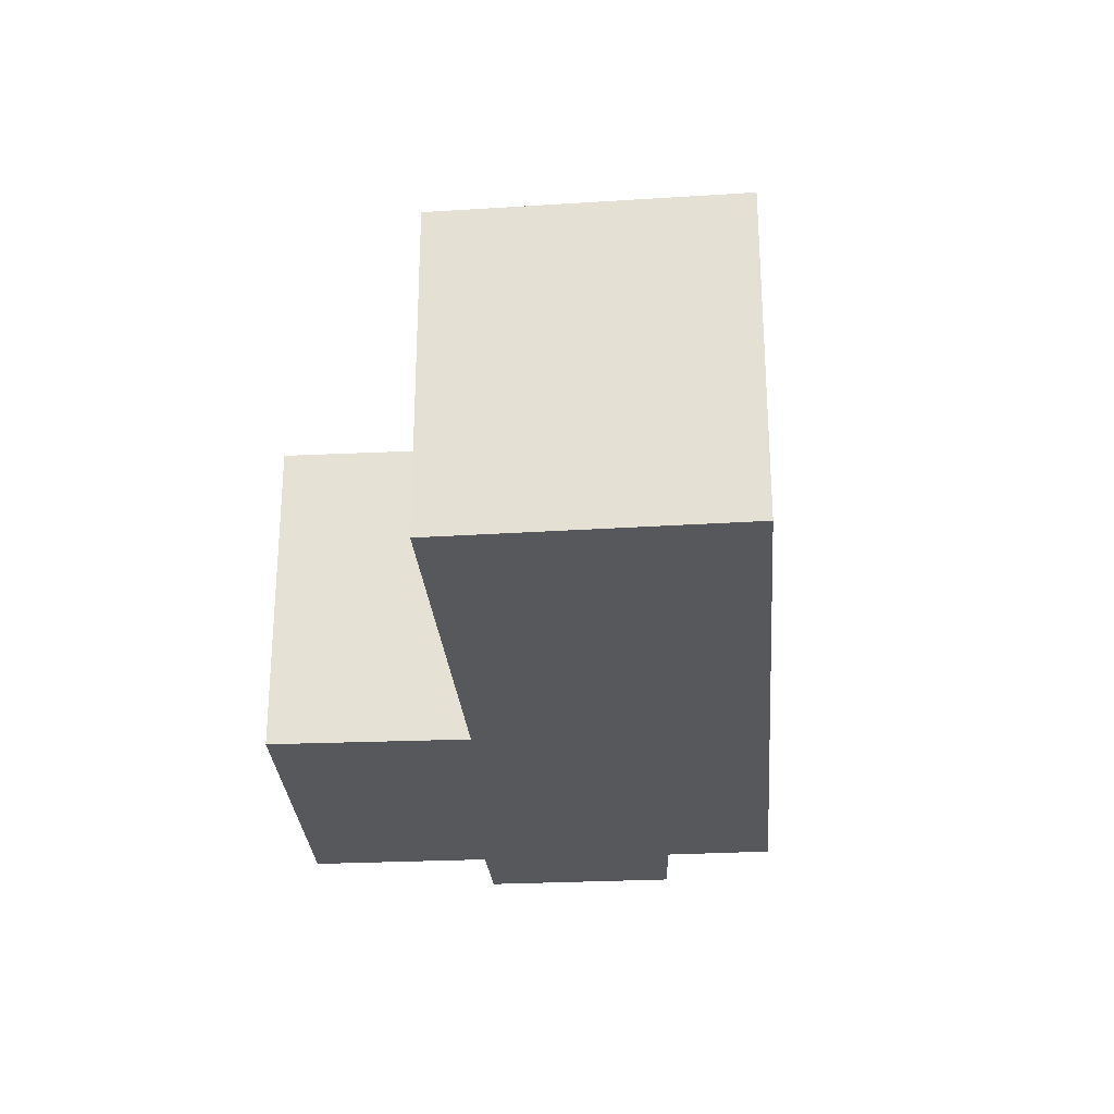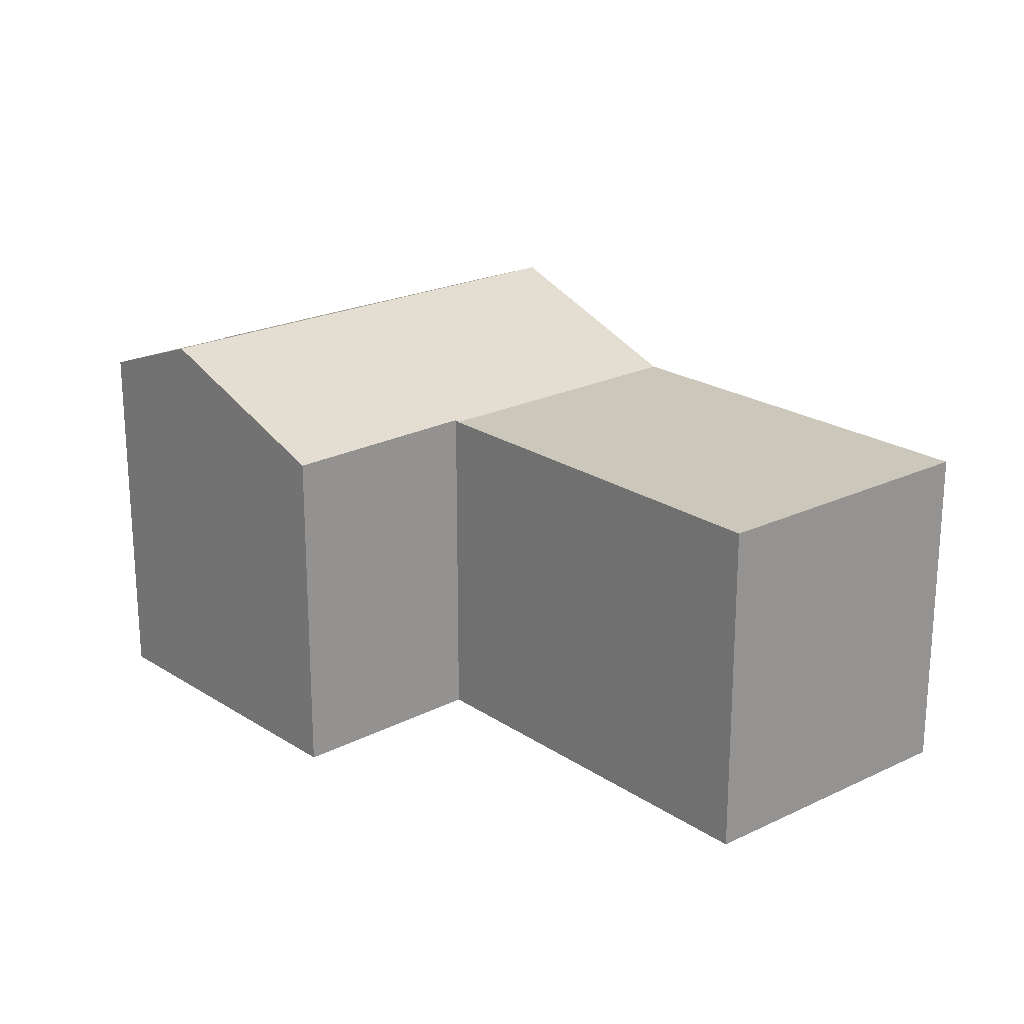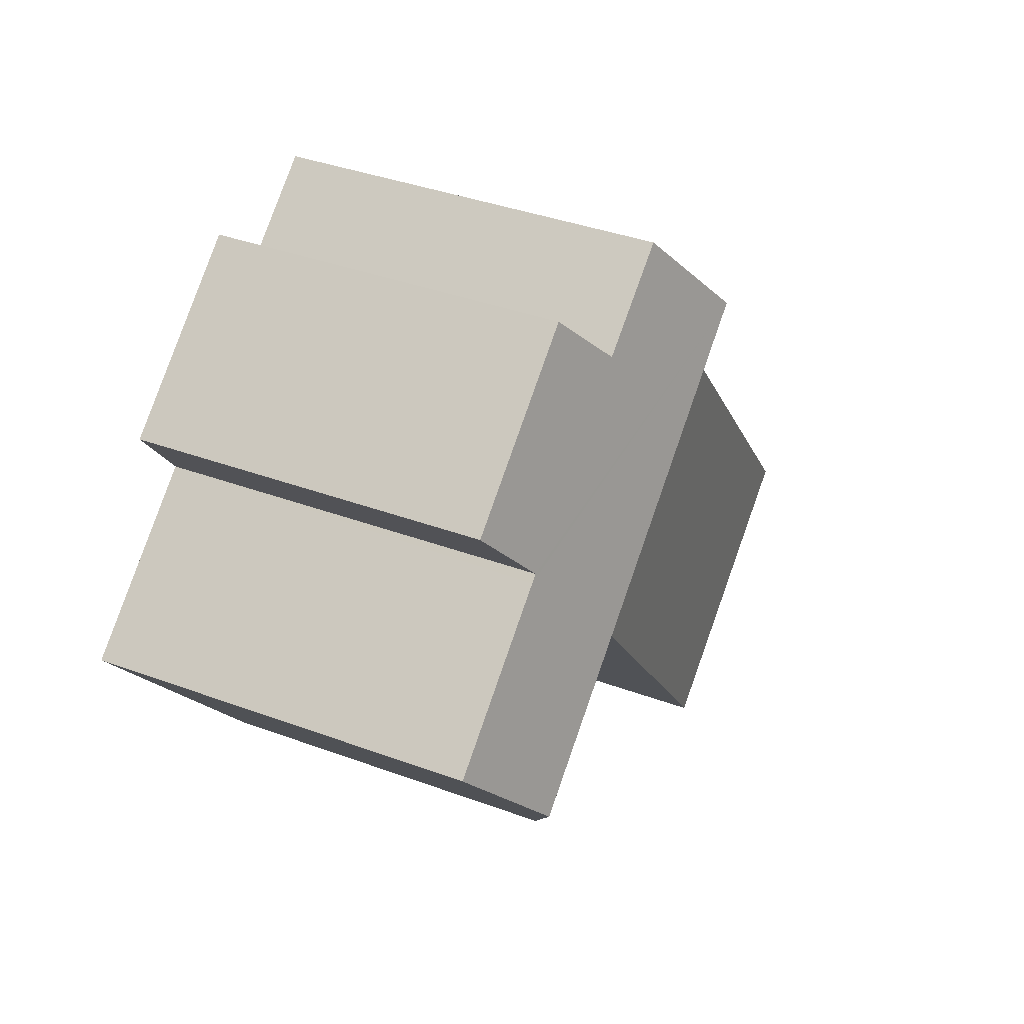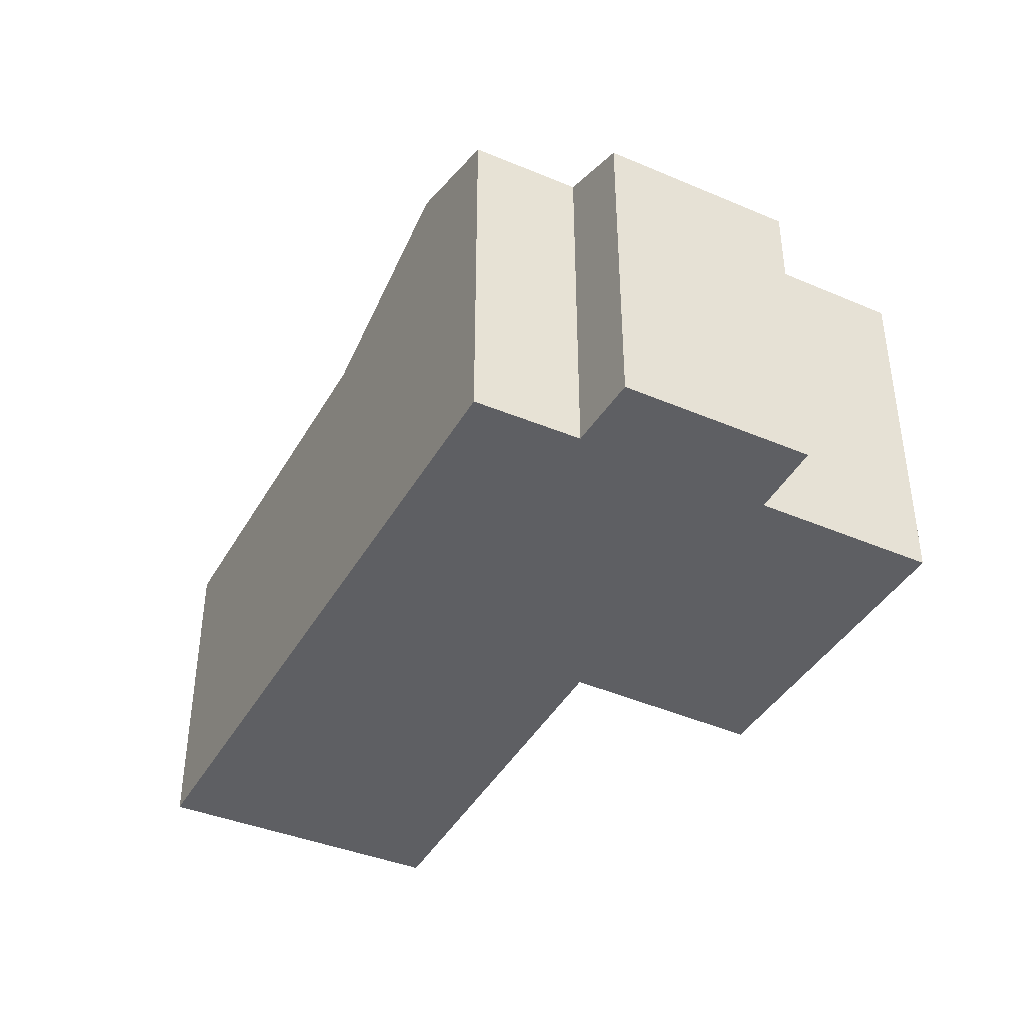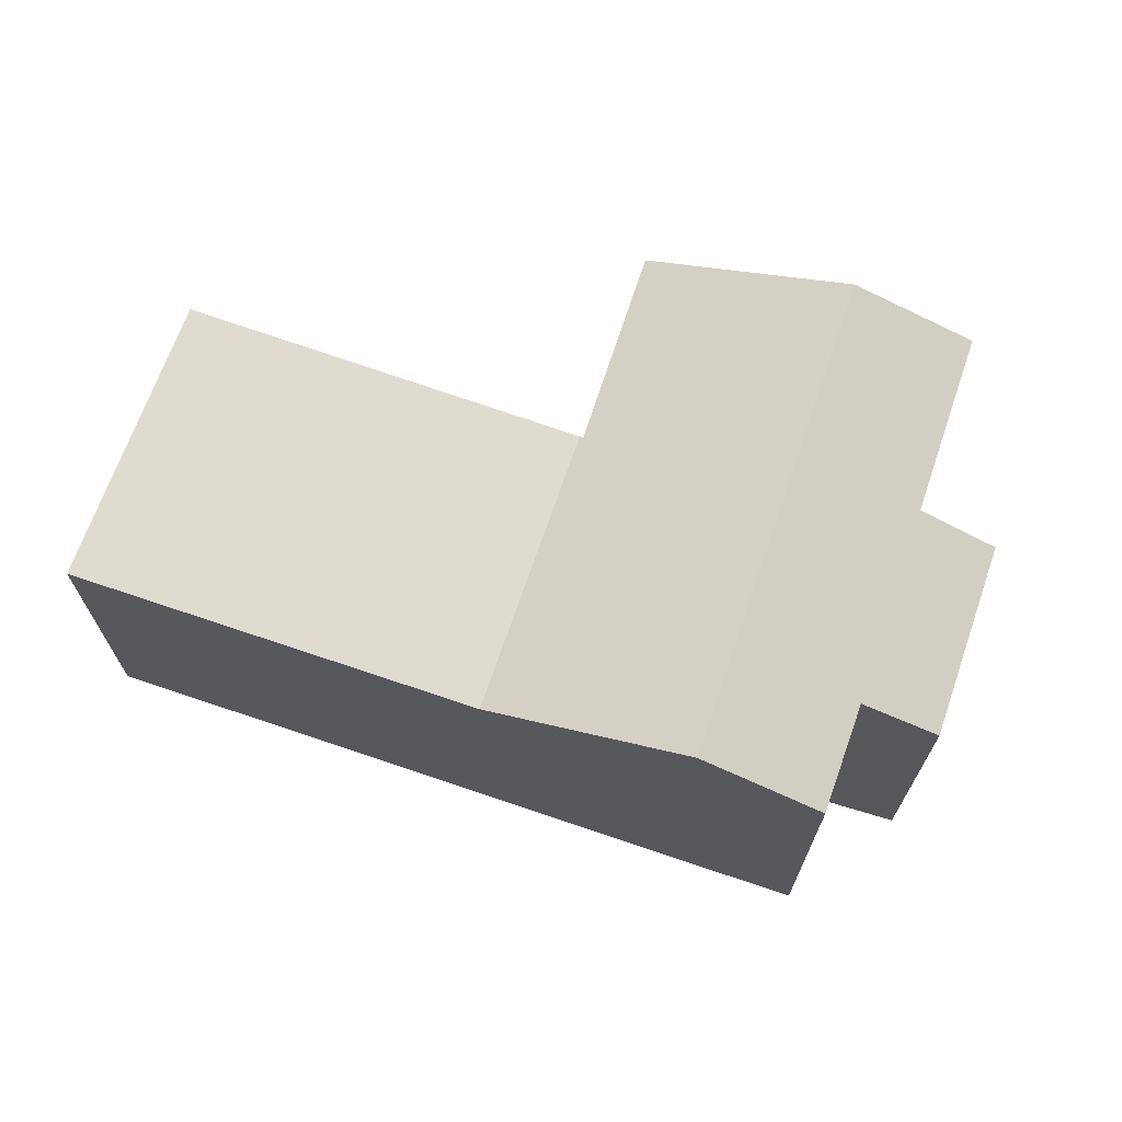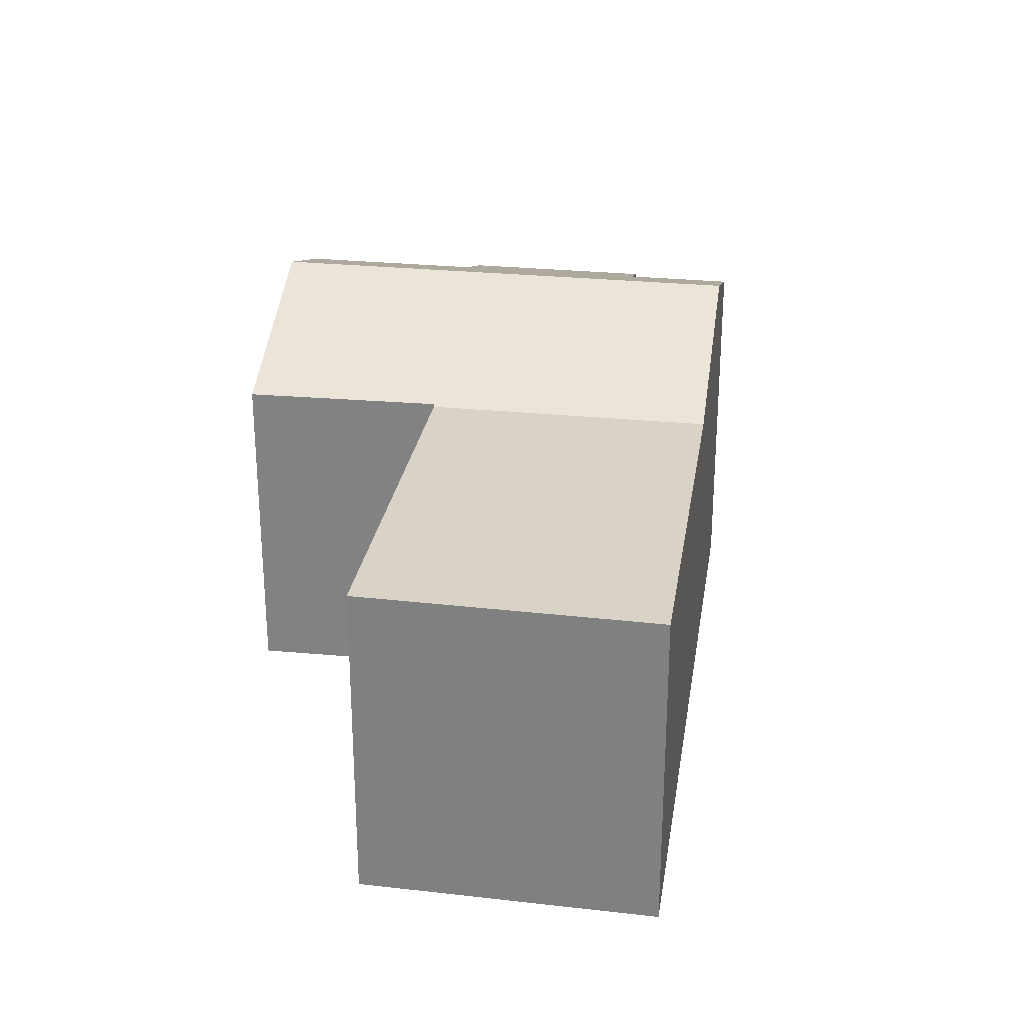
<metadata>
{"format":"obj","ext":"obj","renderer":"f3d","projection":"perspective","resolution":1024,"background":"white","views":[{"elev":-28.1,"azim":-136.5,"up":"+Y"},{"elev":21.7,"azim":177.9,"up":"+Y"},{"elev":37.8,"azim":115.3,"up":"+Z"},{"elev":-41.3,"azim":11.7,"up":"+Y"},{"elev":70.0,"azim":-32.0,"up":"+Y"},{"elev":28.1,"azim":-132.2,"up":"+Y"}]}
</metadata>
<code>
v  13.51 8.477 5.932
v  18.07 7.544 5.596
v  16.39 8.477 3.59
v  15.18 7.541 7.957
v  8.303 8.477 10.18
v  15.03 7.541 8.076
v  16.06 6.948 9.386
v  11.76 7.538 10.75
v  9.946 7.549 12.19
v  12.84 6.95 11.99
v  10.28 6.912 2.912
v  5.531 6.912 6.778
v  10.32 6.94 2.973
v  10.77 6.937 2.598
v  13.59 6.918 0.241
v  4.922 6.912 -3.831
v  0 6.912 4.232e-16
v  0 0 0
v  5.531 -4.15e-16 6.778
v  8.303 -6.23e-16 10.18
v  9.946 -7.464e-16 12.19
v  11.76 -6.585e-16 10.75
v  12.84 -7.344e-16 11.99
v  16.06 -5.747e-16 9.386
v  15.03 -4.945e-16 8.076
v  18.07 -3.427e-16 5.596
v  15.18 -4.872e-16 7.957
v  13.59 -1.476e-17 0.241
v  16.39 -2.198e-16 3.59
v  10.32 -1.82e-16 2.973
v  4.922 2.346e-16 -3.831
v  10.28 -1.783e-16 2.912
v  10.77 -1.591e-16 2.598
g defaultobject
f 1 2 3
f 2 1 4
f 4 1 5
f 4 5 6
f 6 5 7
f 7 5 8
f 8 5 9
f 10 7 8
f 5 11 12
f 11 5 13
f 13 5 14
f 14 5 15
f 15 5 1
f 15 1 3
f 16 12 11
f 12 16 17
f 18 12 17
f 12 18 19
f 12 19 5
f 5 19 9
f 9 19 20
f 9 20 21
f 22 10 8
f 10 22 23
f 21 8 9
f 8 21 22
f 23 7 10
f 7 23 24
f 25 4 6
f 4 25 2
f 2 25 26
f 26 25 27
f 7 25 6
f 25 7 24
f 2 15 3
f 15 2 26
f 15 26 28
f 28 26 29
f 30 11 13
f 11 30 16
f 16 30 31
f 31 30 32
f 28 14 15
f 14 28 13
f 13 28 30
f 30 28 33
f 31 17 16
f 17 31 18
f 32 18 31
f 18 32 30
f 29 33 28
f 33 29 26
f 33 26 27
f 33 27 30
f 30 27 18
f 18 27 19
f 19 27 25
f 19 25 24
f 19 24 22
f 22 24 23
f 22 20 19
f 20 22 21

</code>
